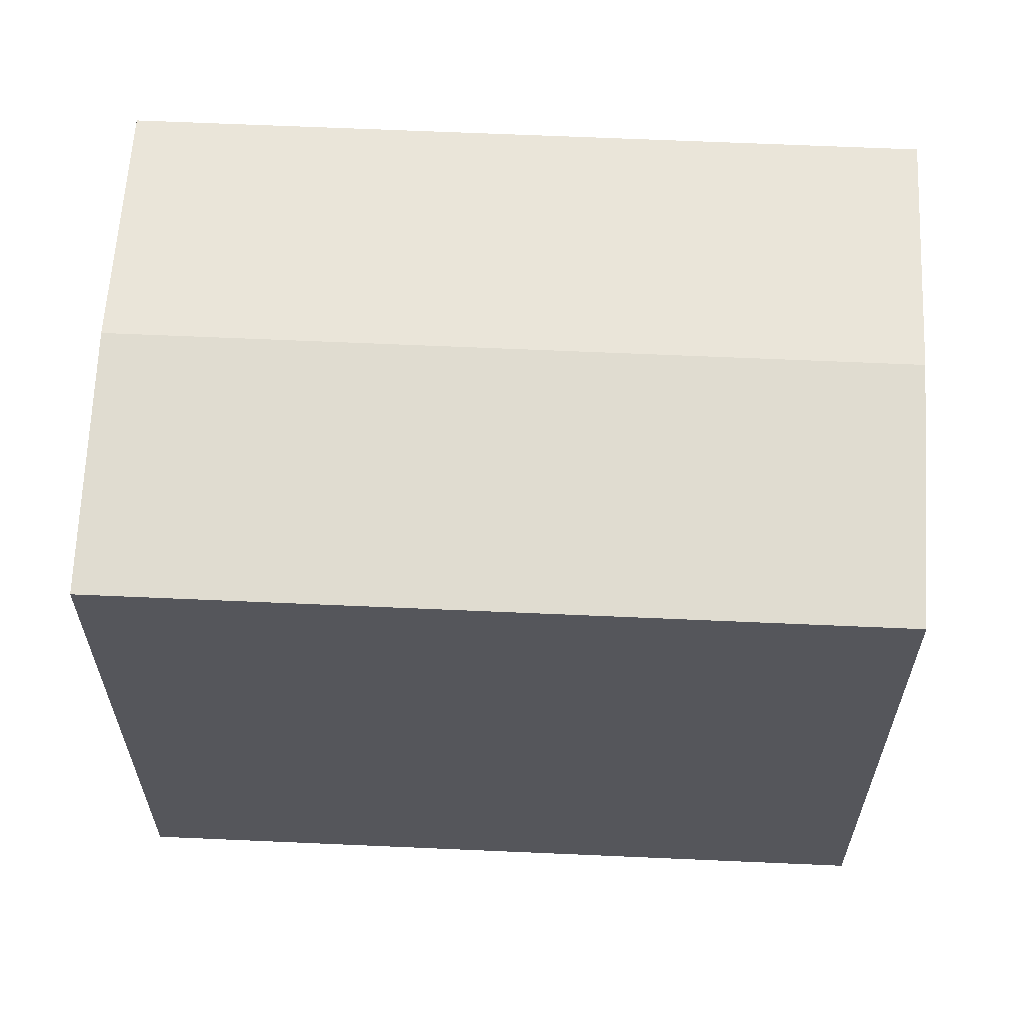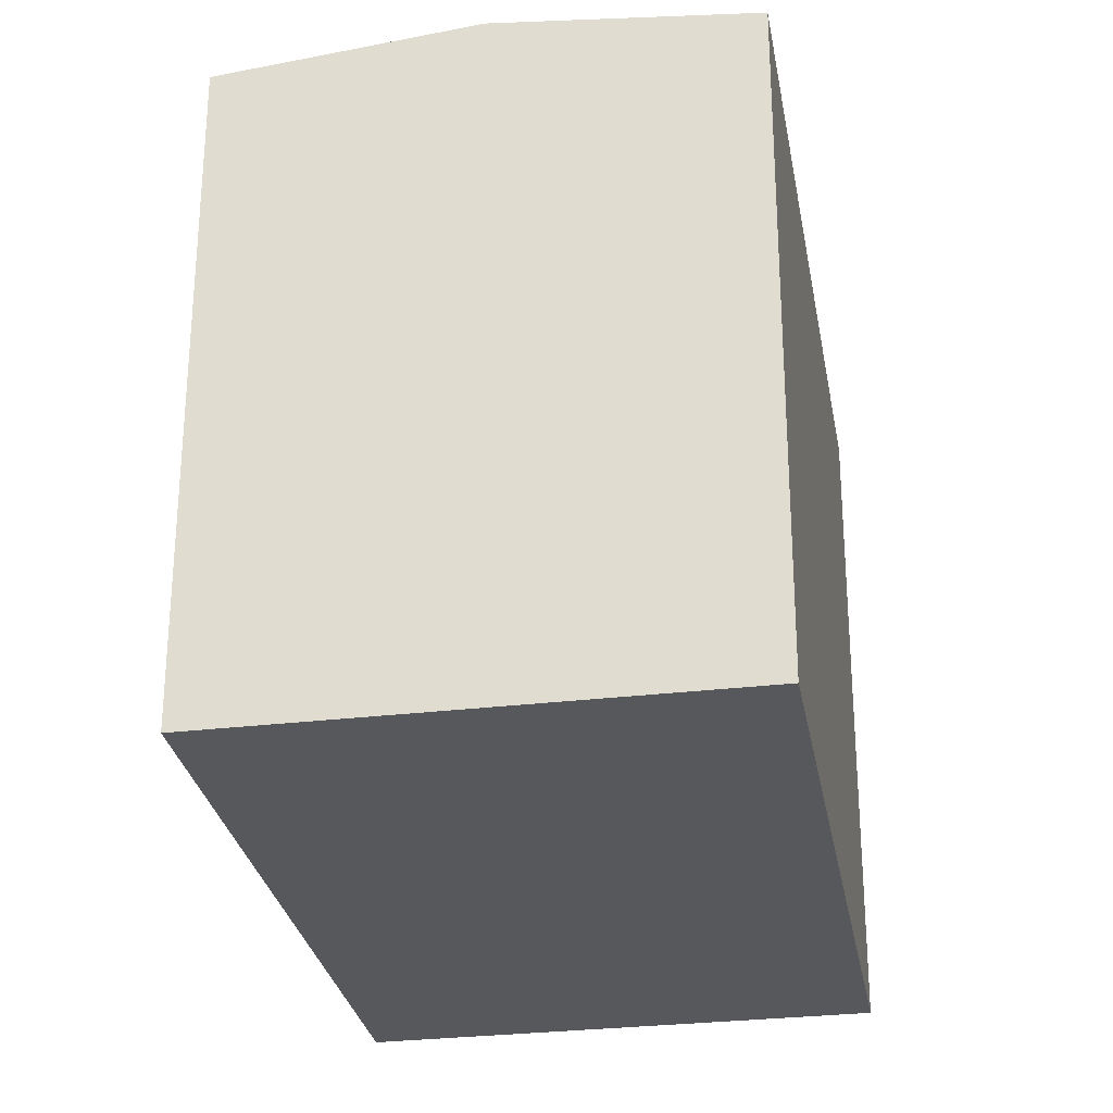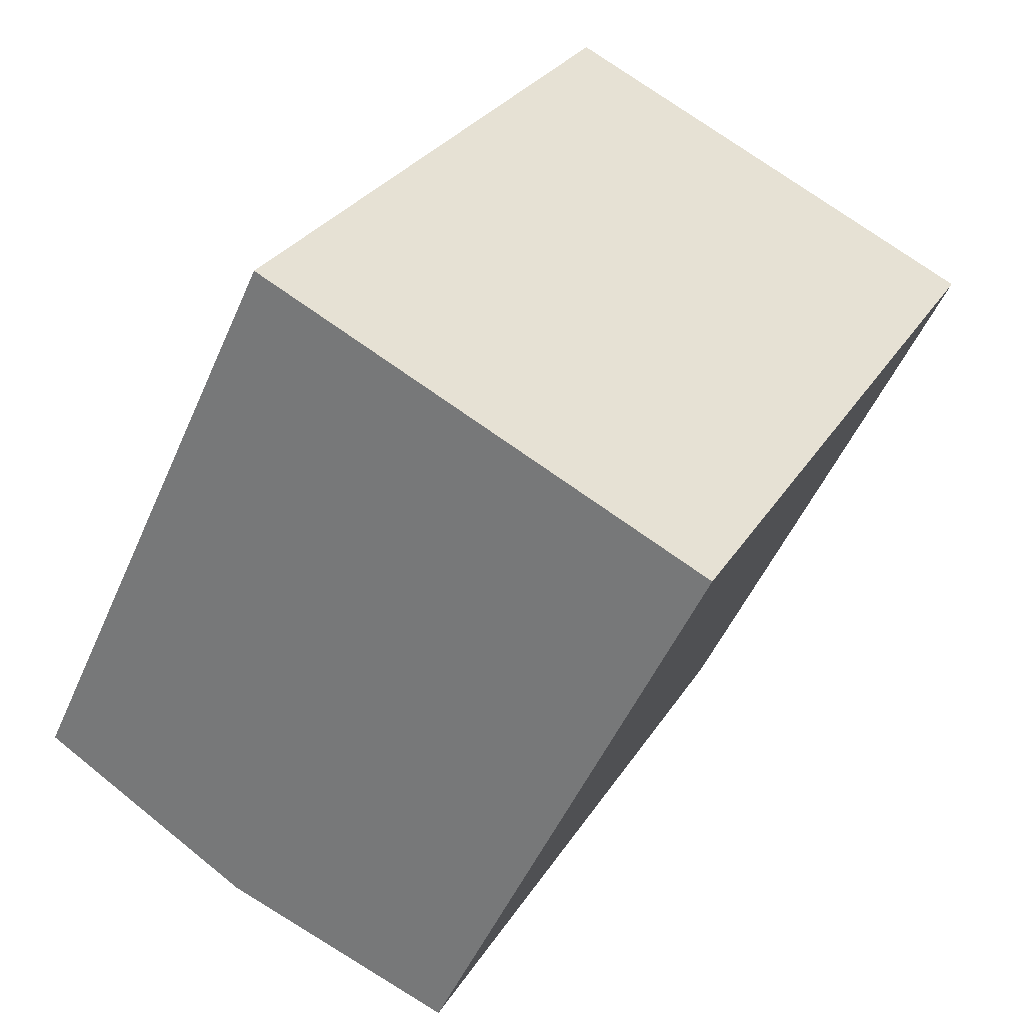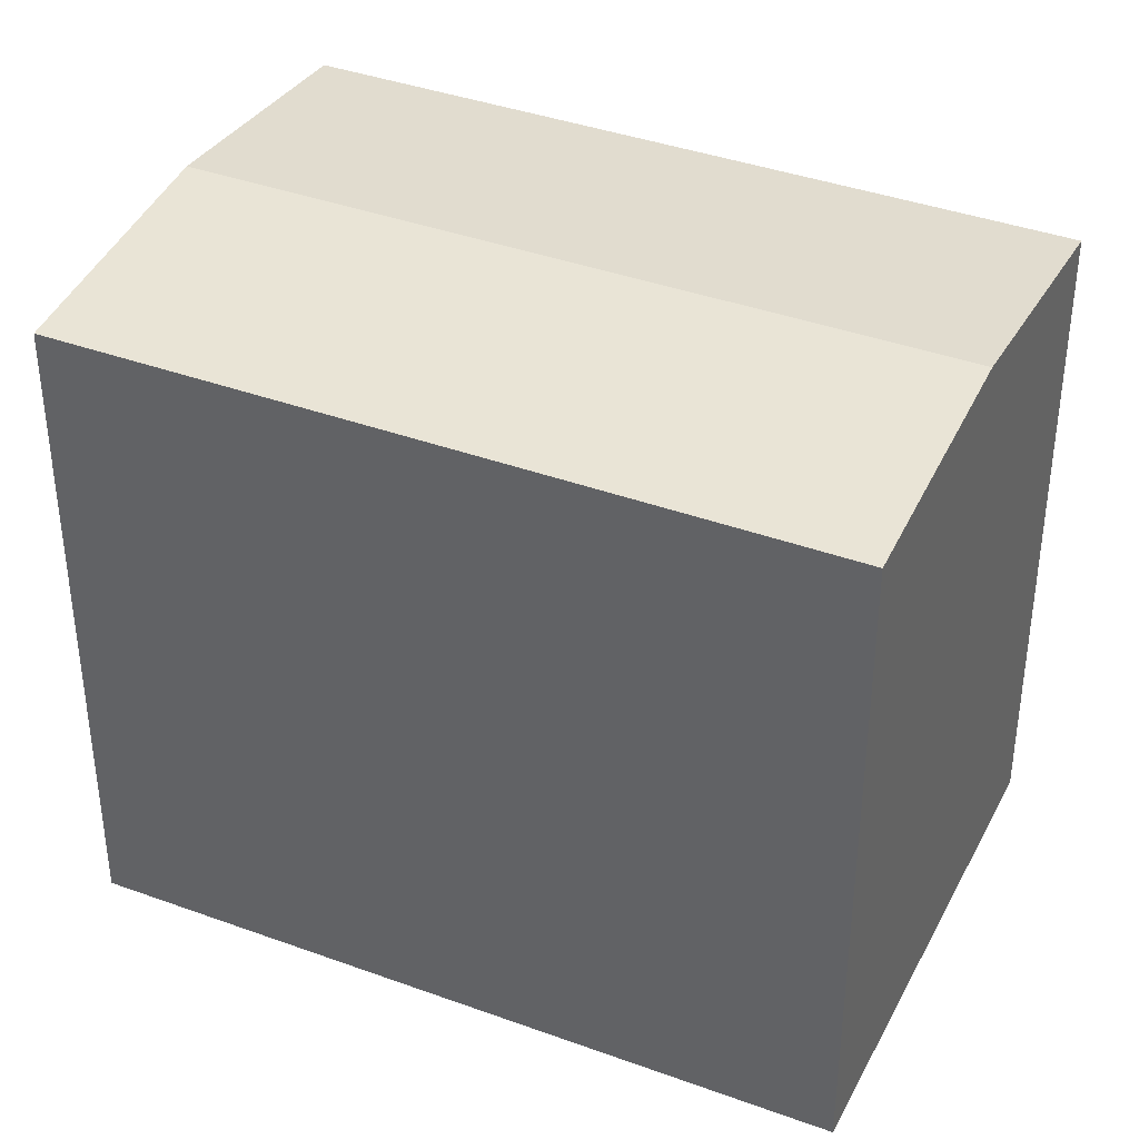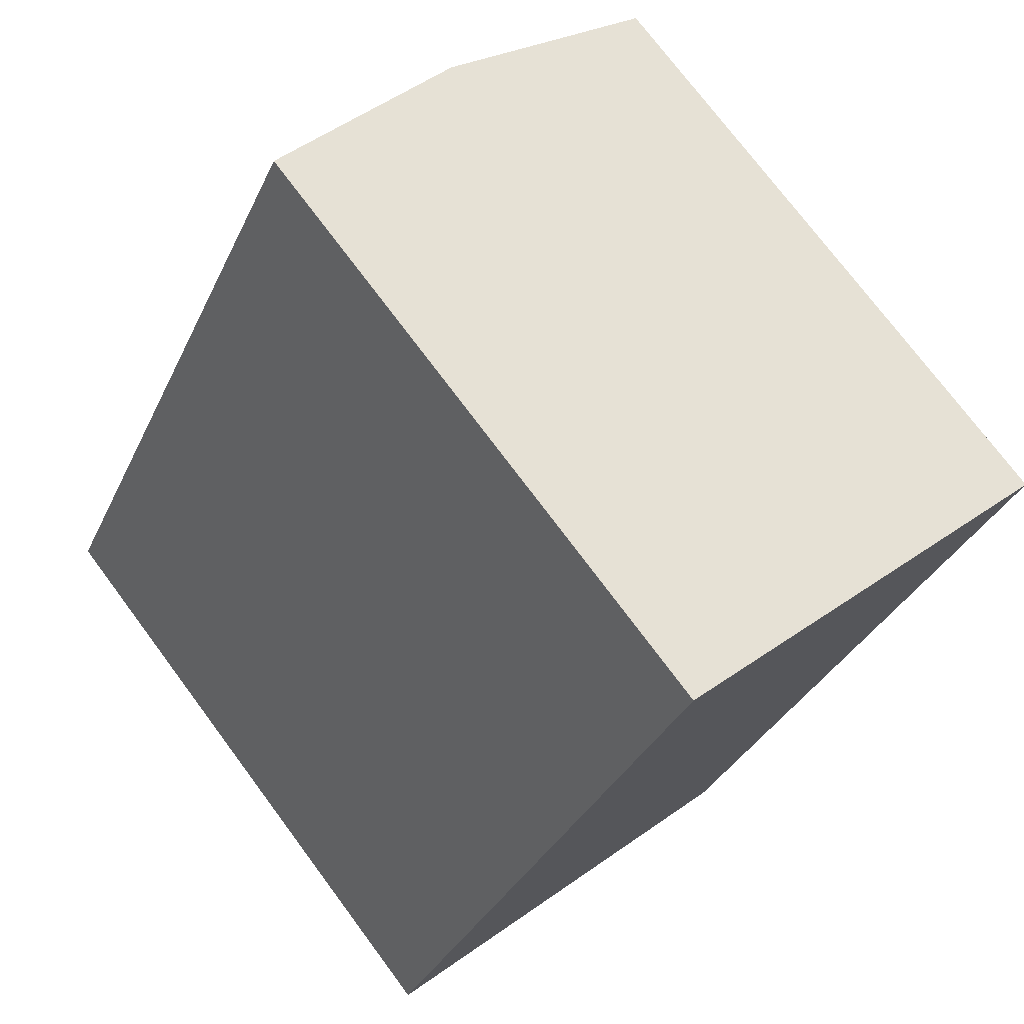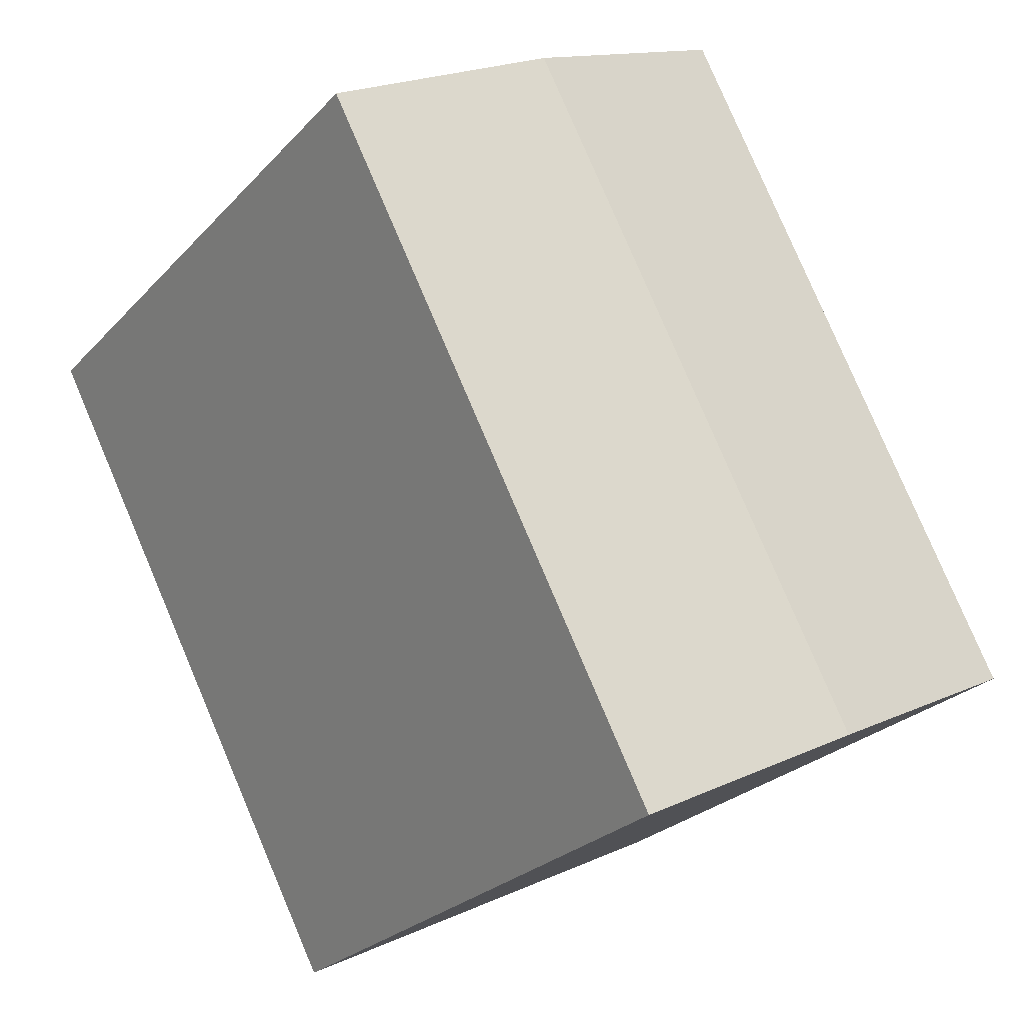
<metadata>
{"format":"obj","ext":"obj","renderer":"f3d","projection":"perspective","resolution":1024,"background":"white","views":[{"elev":63.8,"azim":120.2,"up":"+Y"},{"elev":-28.7,"azim":-142.6,"up":"+Y"},{"elev":-50.4,"azim":-23.0,"up":"+Z"},{"elev":39.0,"azim":-37.8,"up":"+Y"},{"elev":74.4,"azim":-36.7,"up":"+Z"},{"elev":-25.8,"azim":147.7,"up":"+Z"}]}
</metadata>
<code>
v  5.771 17.38 -2.963
v  8.999 16.74 17.18
v  14.77 17.38 14.22
v  0.0003573 16.74 -0.0005301
v  11.54 16.74 -5.926
v  20.54 16.74 11.26
v  8.999 -1.052e-15 17.18
v  20.54 -6.894e-16 11.26
v  0 0 0
v  11.54 3.628e-16 -5.925
g defaultobject
f 1 2 3
f 2 1 4
f 5 3 6
f 3 5 1
f 6 7 8
f 7 6 2
f 2 6 3
f 2 9 7
f 9 2 4
f 4 10 9
f 10 4 5
f 5 4 1
f 10 6 8
f 6 10 5
f 7 10 8
f 10 7 9

</code>
